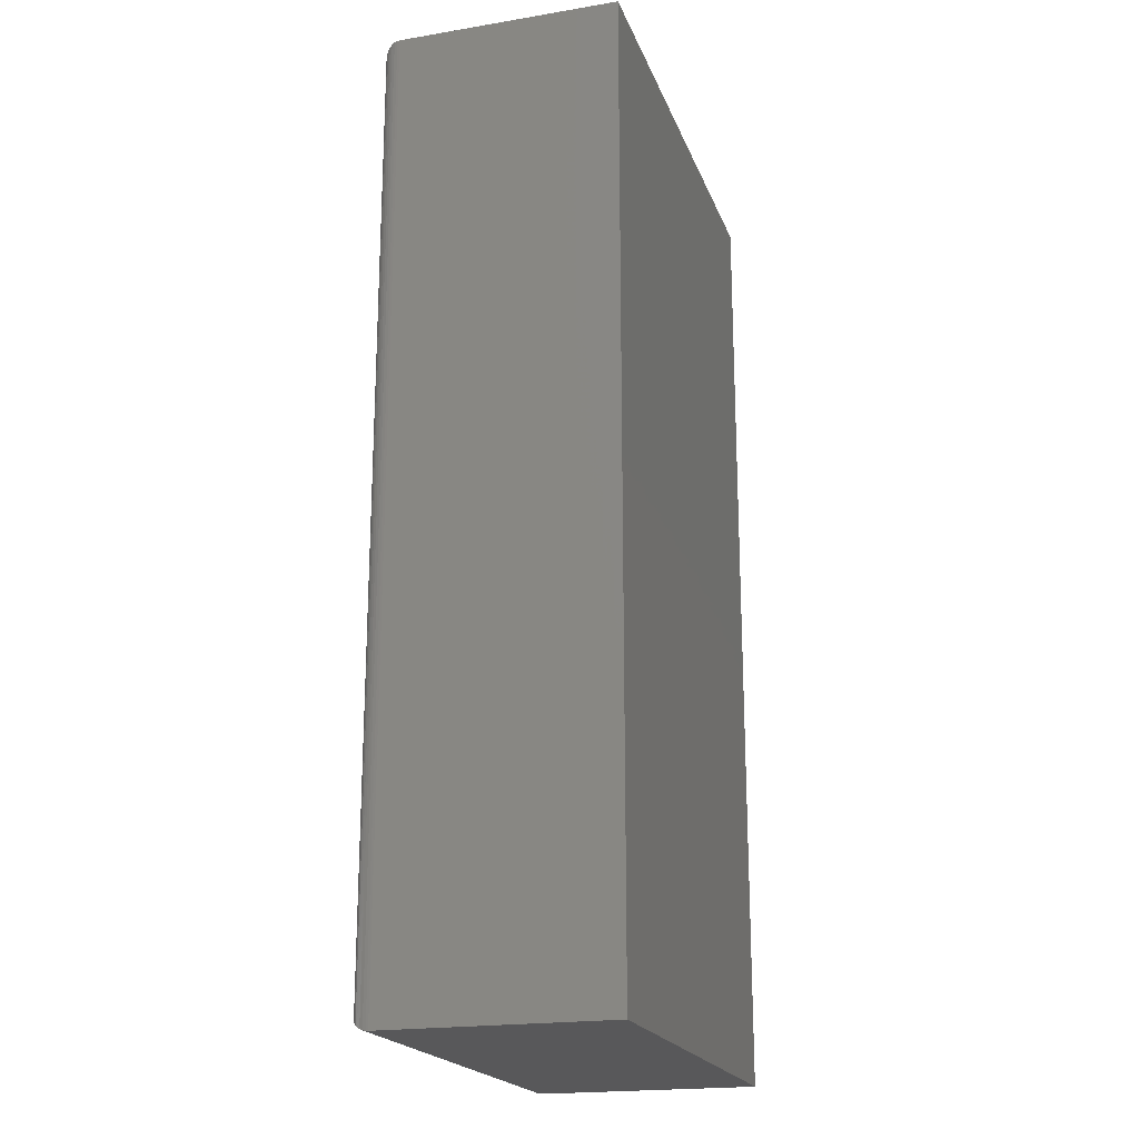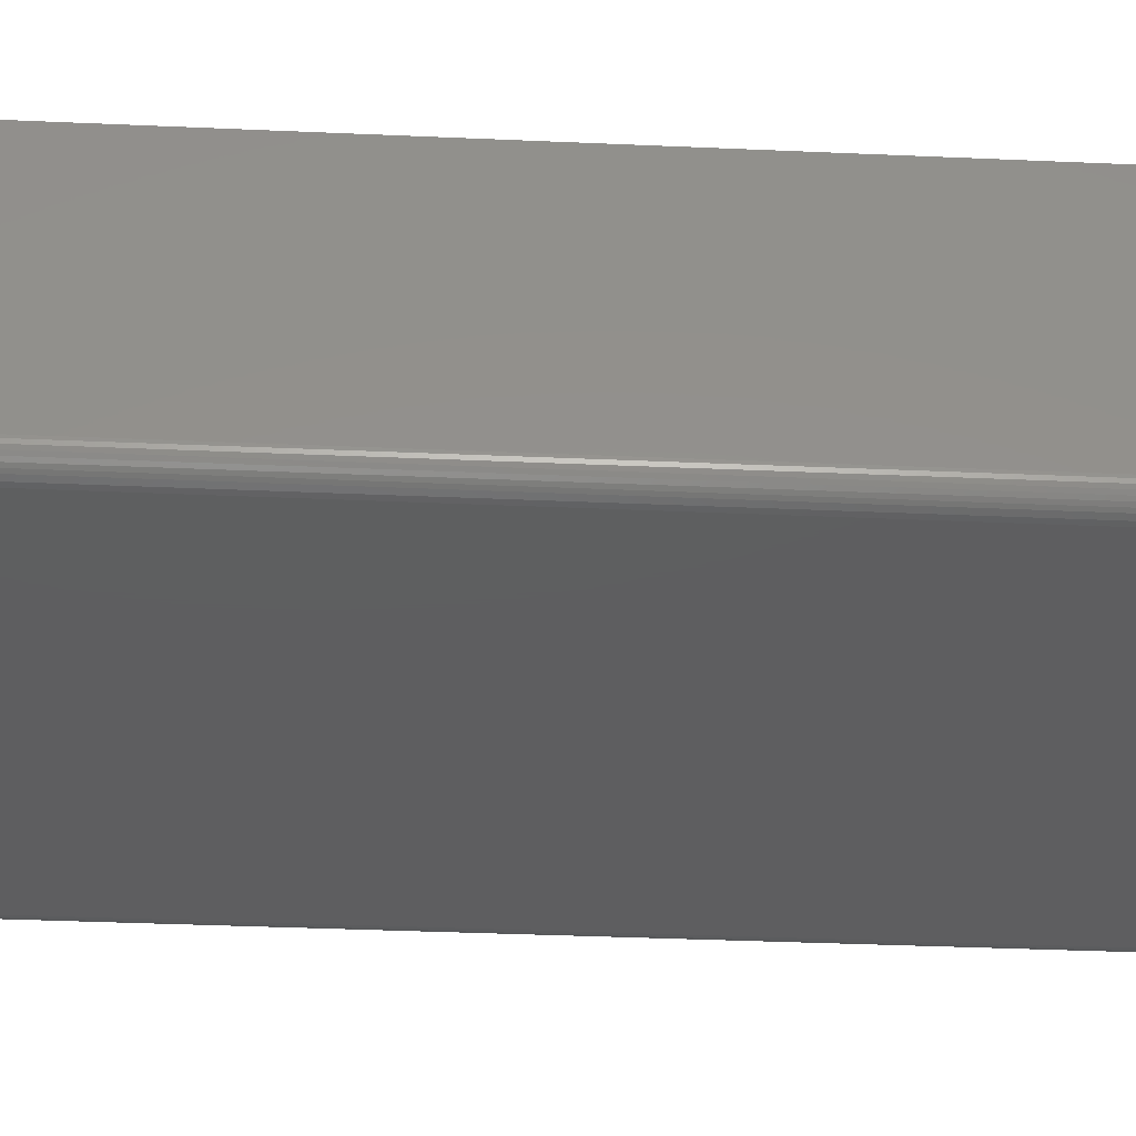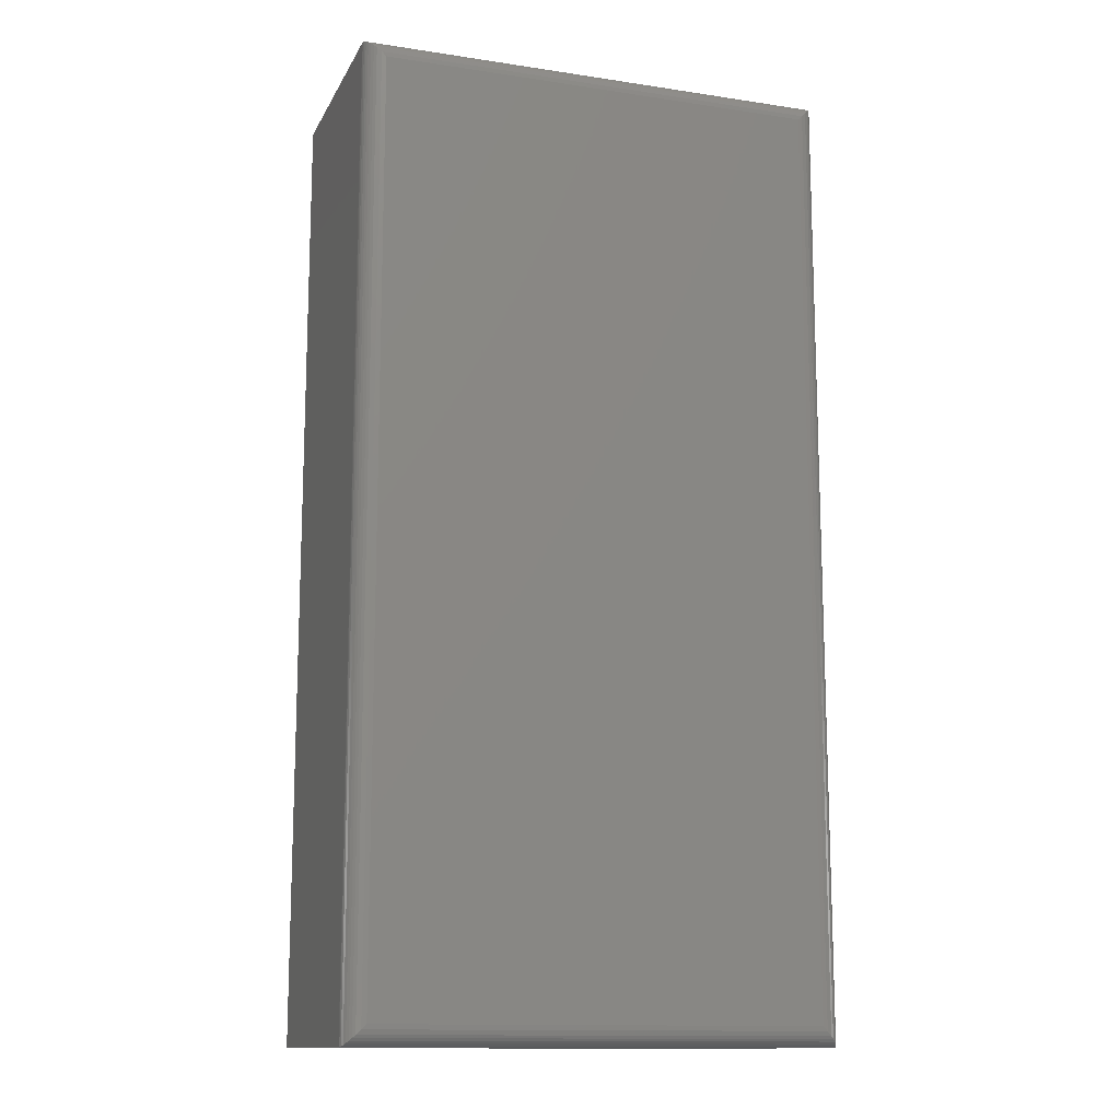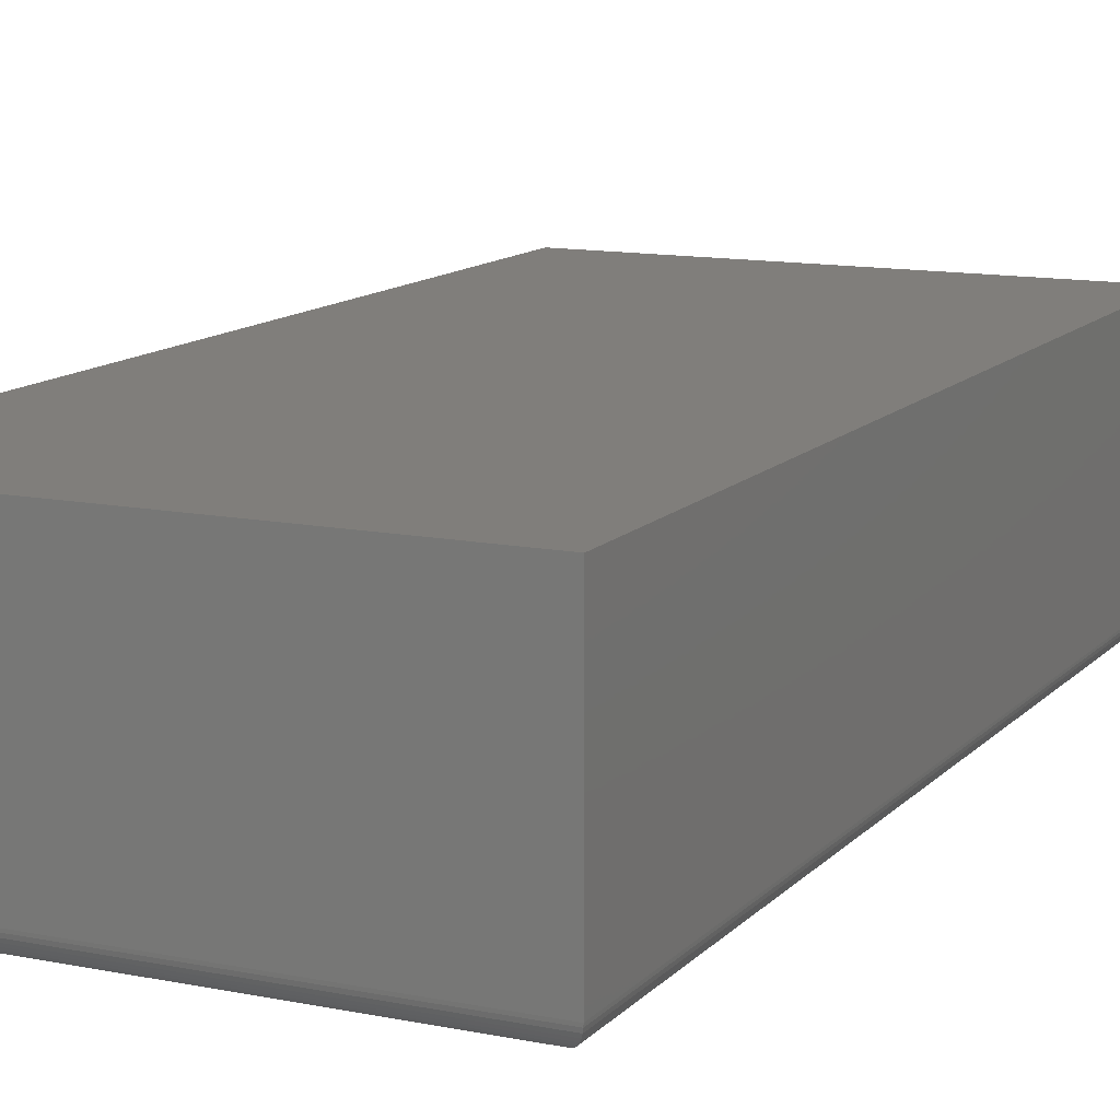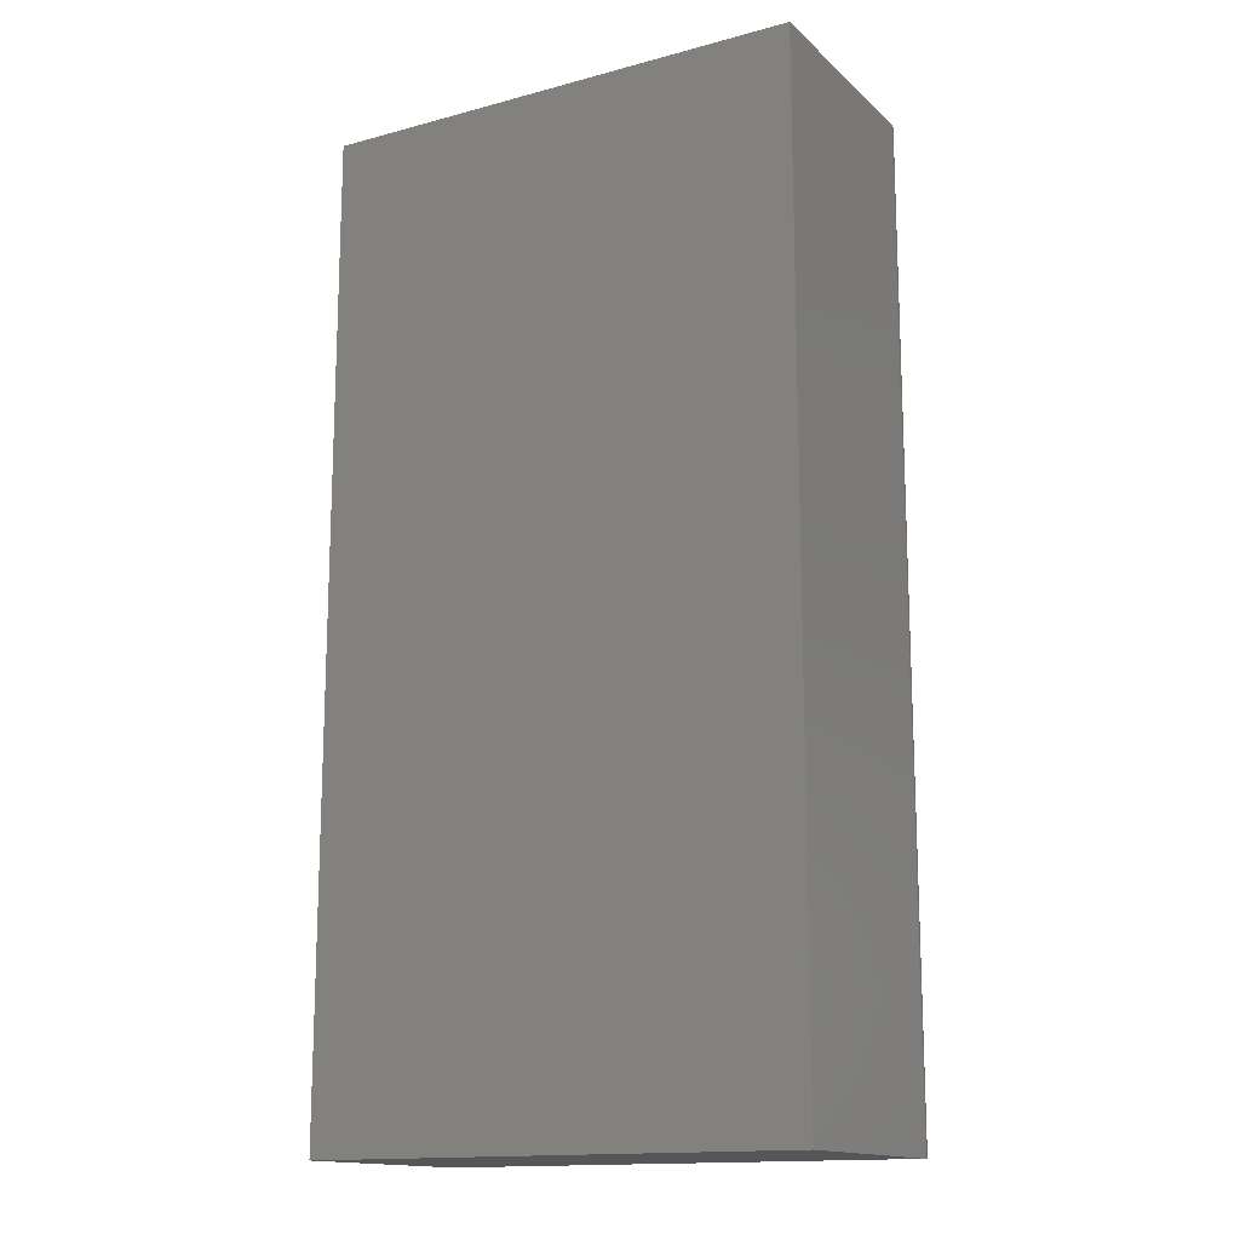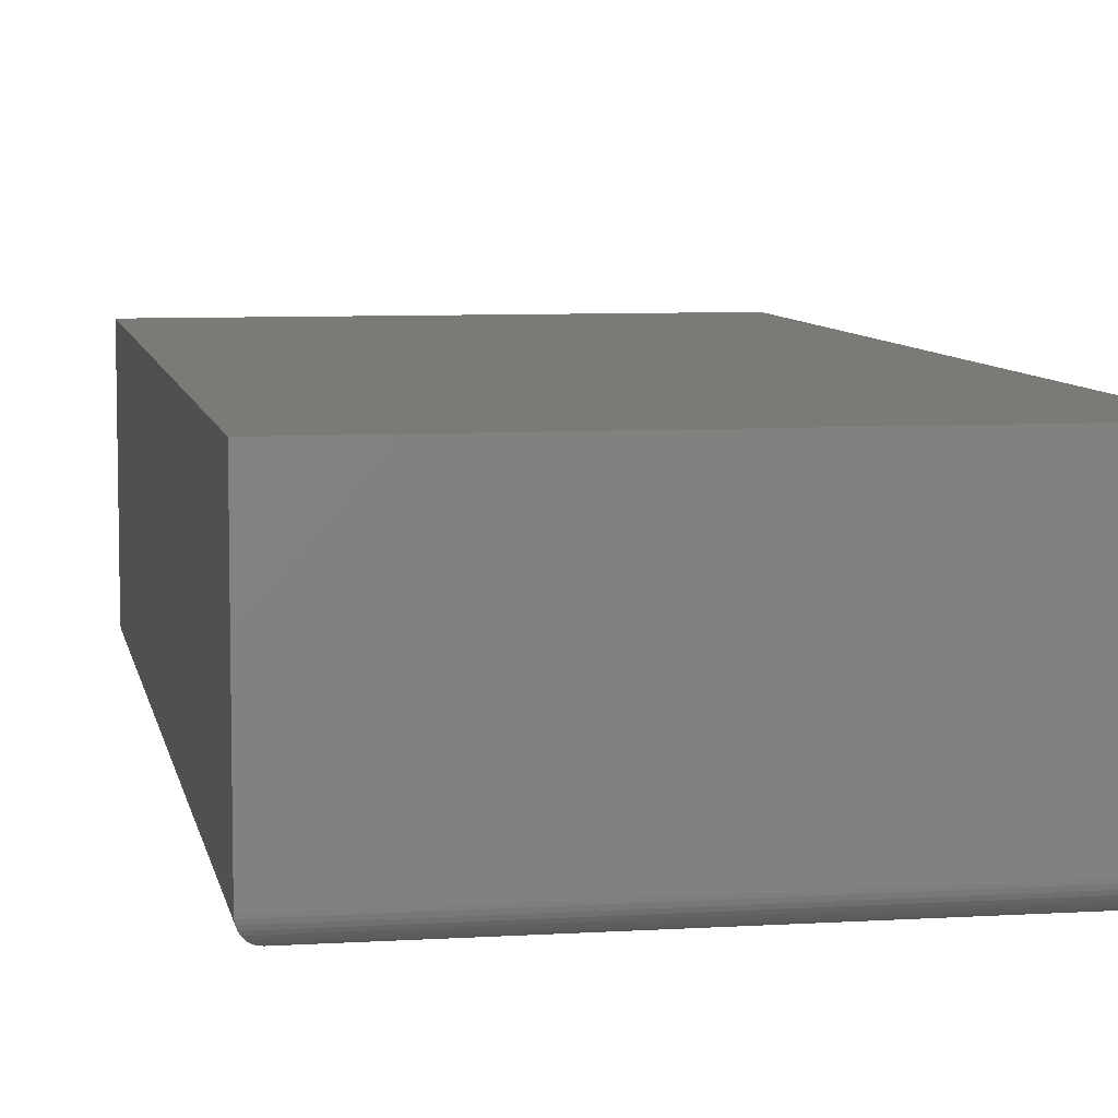
<metadata>
{"format":"stl","ext":"stl","renderer":"f3d","projection":"perspective","resolution":1024,"background":"white","views":[{"elev":-20.1,"azim":106.9,"up":"+Z"},{"elev":-36.1,"azim":86.7,"up":"+Y"},{"elev":-13.2,"azim":-18.9,"up":"+Z"},{"elev":12.4,"azim":25.4,"up":"+Y"},{"elev":-15.0,"azim":-150.2,"up":"+Z"},{"elev":7.2,"azim":169.8,"up":"+Y"}]}
</metadata>
<code>
# stl→obj: 44 verts, 84 faces
v 0 0.01562 0.75
v 0.375 0.01562 0.75
v 0 0.1895 0.75
v 0.375 0.1895 0.75
v 0 0.01562 0
v 0 0.1895 0
v 0.375 0.01562 0
v 0.375 0.1895 0
v 0.01562 0 0.01562
v 0.3594 0 0.01562
v 0.01562 0 0.7344
v 0.3594 0 0.7344
v 0.363 0.0004375 0.01195
v 0.363 0.0004375 0.738
v 0.3735 0.008871 0.001535
v 0.3722 0.006684 0.7472
v 0.3722 0.006684 0.002811
v 0.3706 0.004736 0.7456
v 0.3706 0.004736 0.004419
v 0.3687 0.003078 0.7437
v 0.3687 0.003078 0.006313
v 0.3666 0.001752 0.7416
v 0.3666 0.001752 0.008436
v 0.3749 0.01369 0.0001198
v 0.3749 0.01369 0.7499
v 0.3744 0.01123 0.0006303
v 0.3744 0.01123 0.7494
v 0.3735 0.008871 0.7485
v 0.01195 0.0004375 0.01195
v 0.001535 0.008871 0.001535
v 0.002811 0.006684 0.002811
v 0.004419 0.004736 0.004419
v 0.006313 0.003078 0.006313
v 0.008436 0.001752 0.008436
v 0.0001198 0.01369 0.0001198
v 0.0006303 0.01123 0.0006303
v 0.01195 0.0004375 0.738
v 0.008436 0.001752 0.7416
v 0.006313 0.003078 0.7437
v 0.004419 0.004736 0.7456
v 0.002811 0.006684 0.7472
v 0.001535 0.008871 0.7485
v 0.0001198 0.01369 0.7499
v 0.0006303 0.01123 0.7494
f 1 2 3
f 3 2 4
f 5 6 7
f 7 6 8
f 6 5 3
f 3 5 1
f 7 8 2
f 2 8 4
f 9 10 11
f 11 10 12
f 12 13 14
f 12 10 13
f 15 16 17
f 17 16 18
f 17 18 19
f 19 18 20
f 19 20 21
f 21 20 22
f 21 22 23
f 23 22 14
f 23 14 13
f 7 2 24
f 24 2 25
f 24 25 26
f 26 25 27
f 26 27 15
f 15 27 28
f 15 28 16
f 10 29 13
f 10 9 29
f 30 17 31
f 31 17 19
f 31 19 32
f 32 19 21
f 32 21 33
f 33 21 23
f 33 23 34
f 34 23 13
f 34 13 29
f 5 7 35
f 35 7 24
f 35 24 36
f 36 24 26
f 36 26 30
f 30 26 15
f 30 15 17
f 9 37 29
f 9 11 37
f 29 37 38
f 29 38 34
f 34 38 39
f 34 39 33
f 33 39 40
f 33 40 32
f 32 40 41
f 32 41 31
f 31 41 42
f 1 5 43
f 43 5 35
f 43 35 44
f 44 35 36
f 44 36 42
f 42 36 30
f 42 30 31
f 11 14 37
f 11 12 14
f 37 14 22
f 37 22 38
f 38 22 20
f 38 20 39
f 39 20 18
f 39 18 40
f 40 18 16
f 40 16 41
f 41 16 28
f 2 1 25
f 25 1 43
f 25 43 27
f 27 43 44
f 27 44 28
f 28 44 42
f 28 42 41
f 8 6 4
f 4 6 3

</code>
